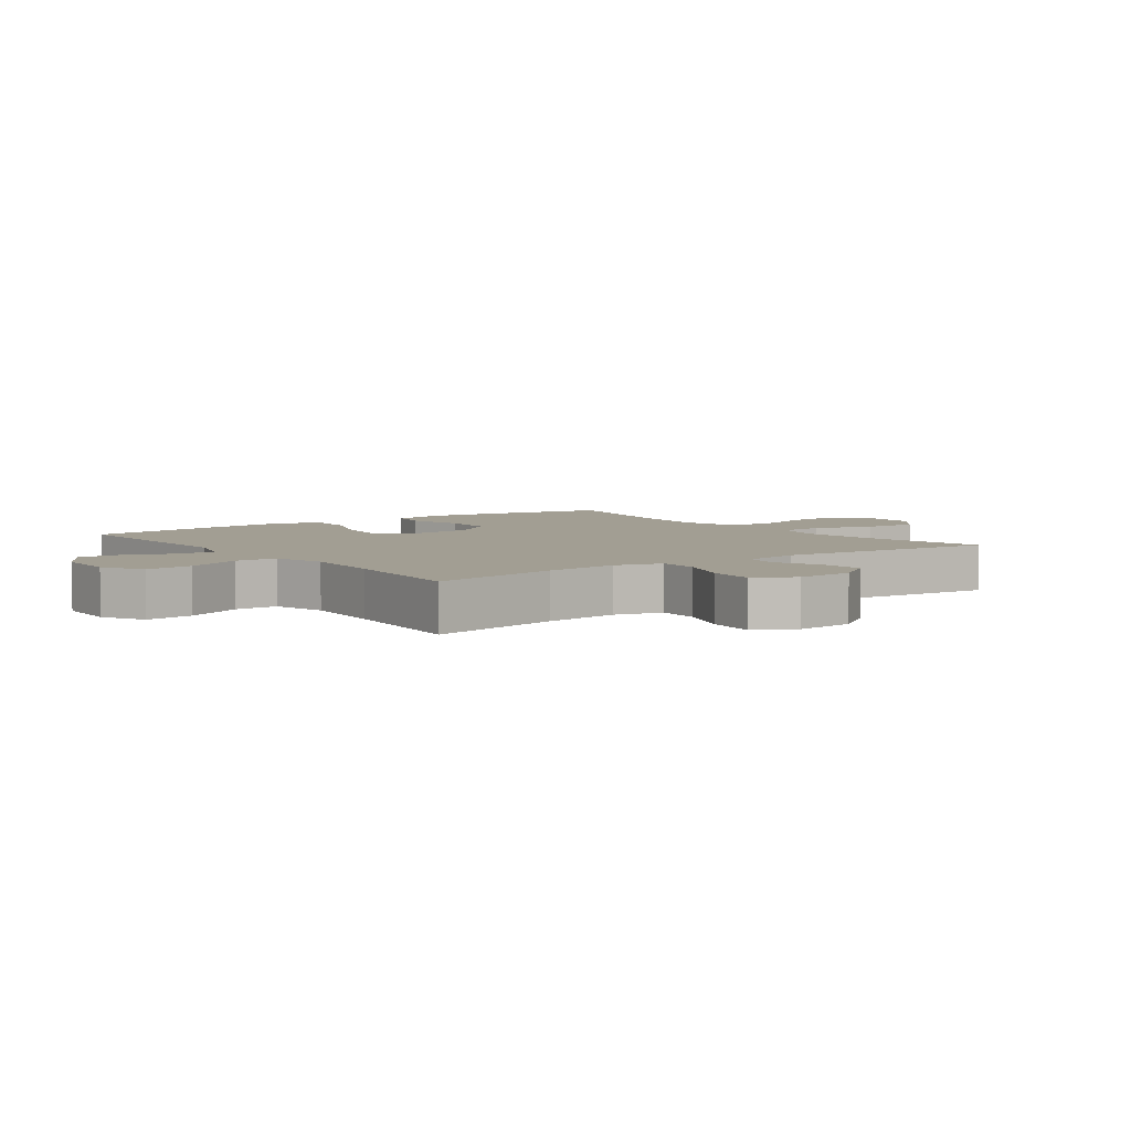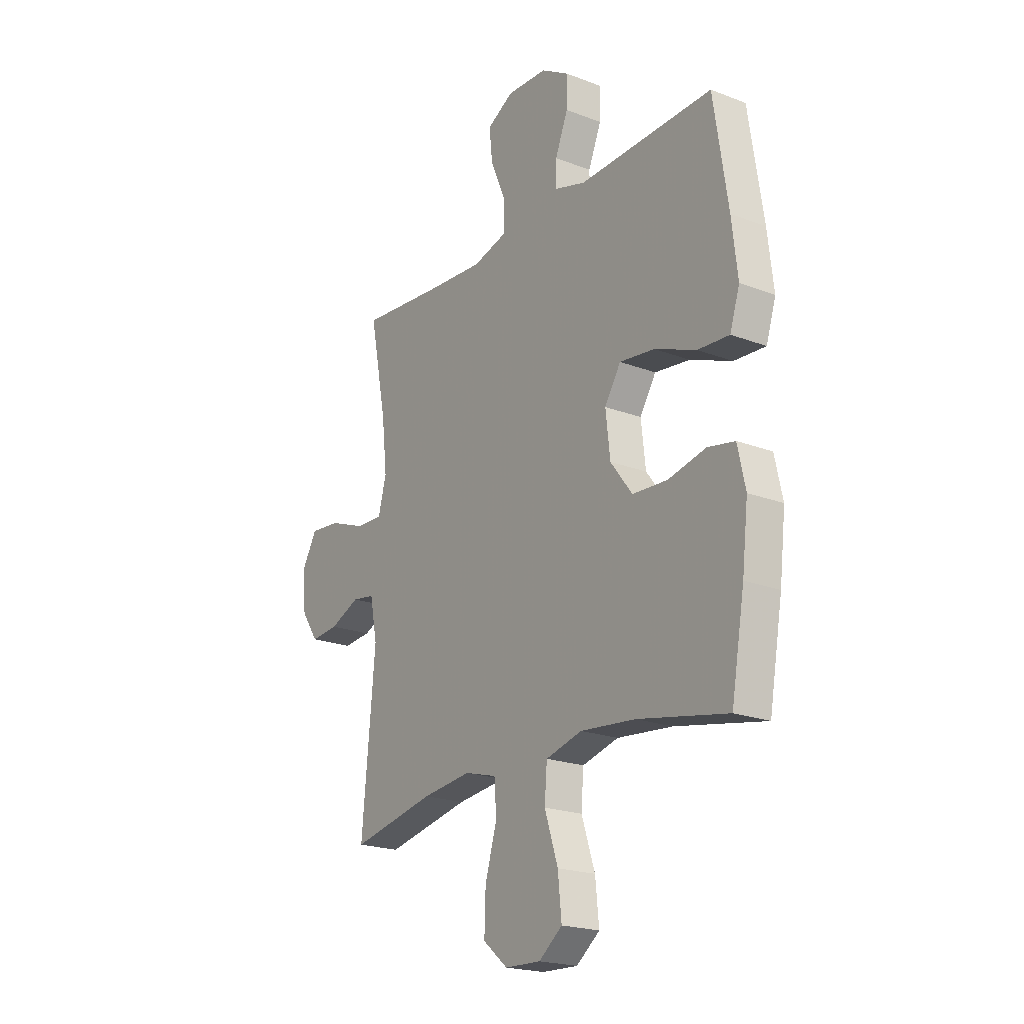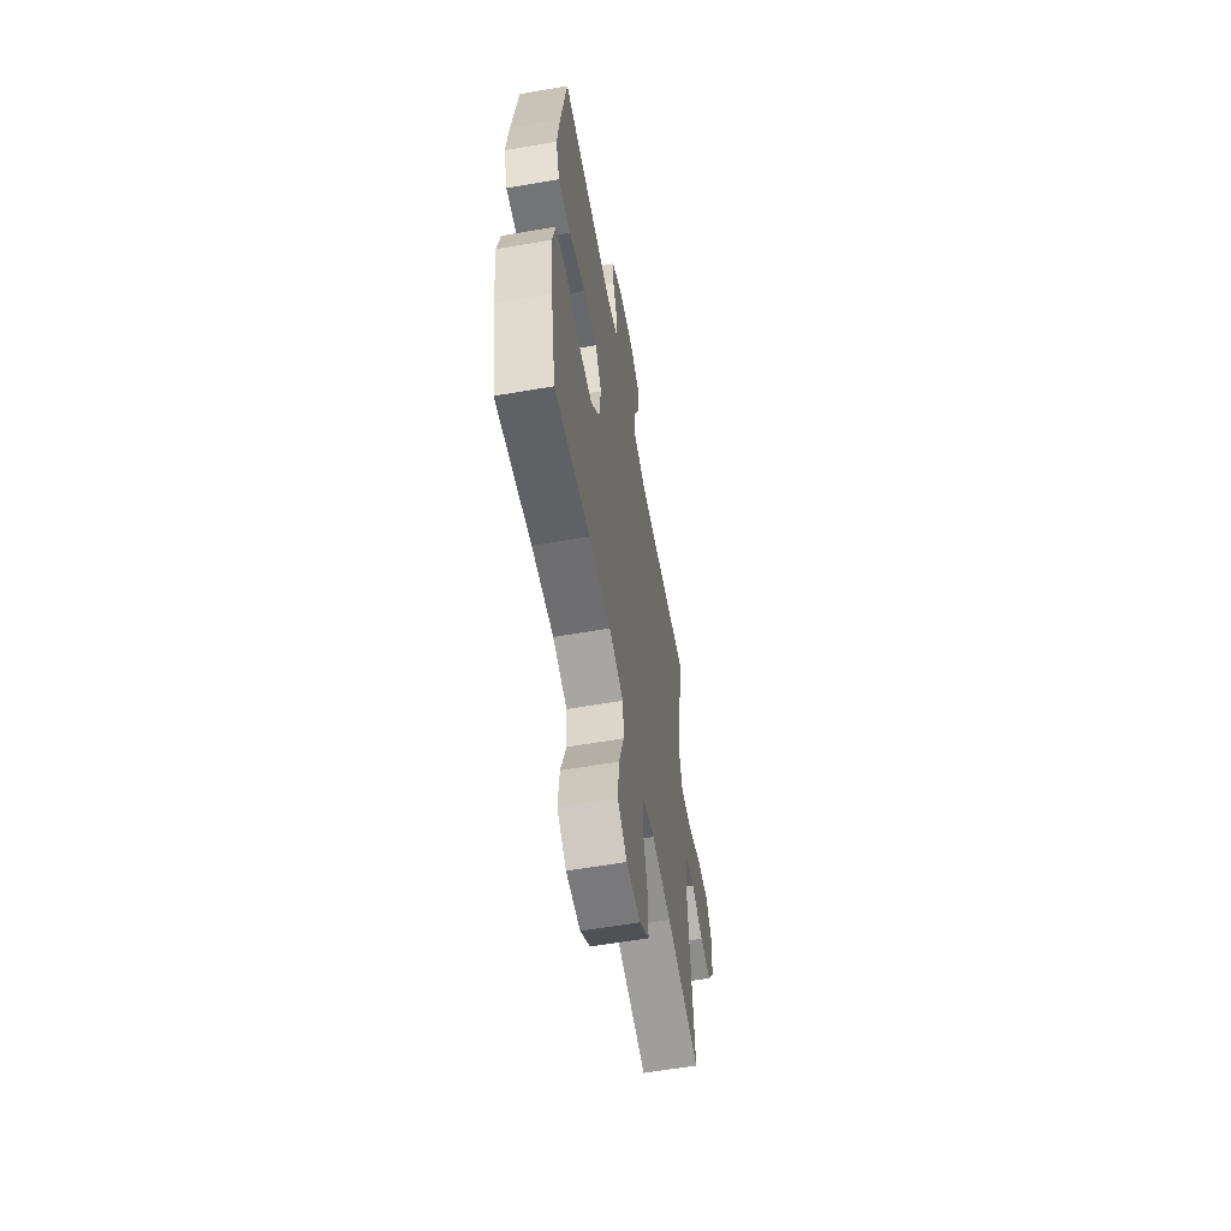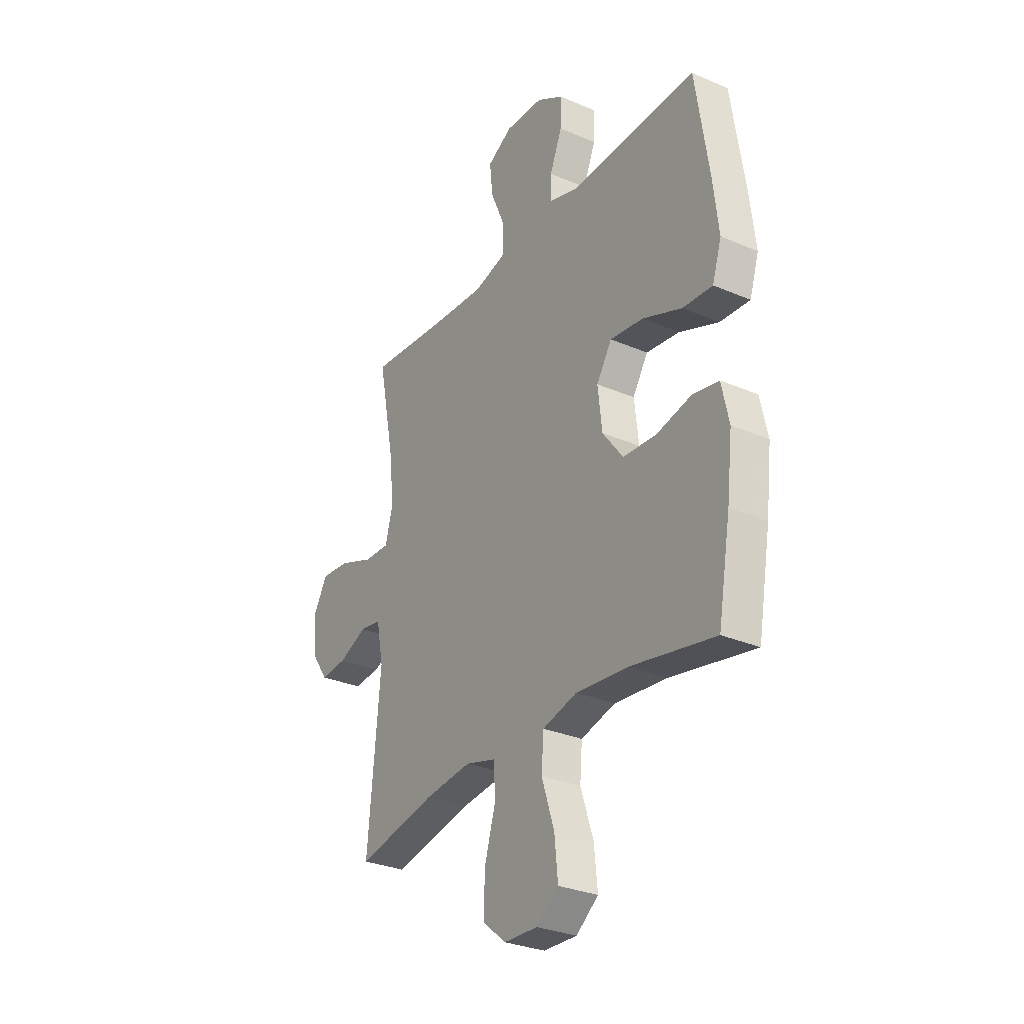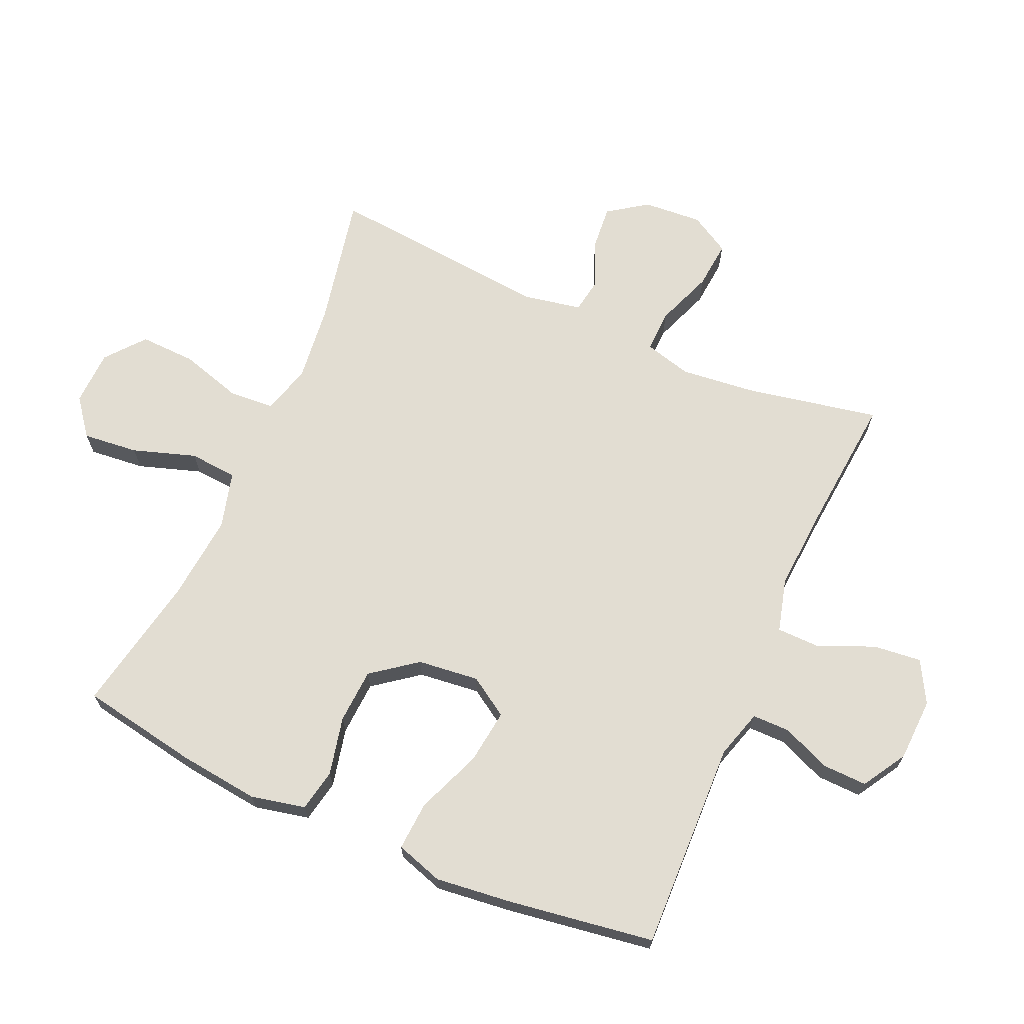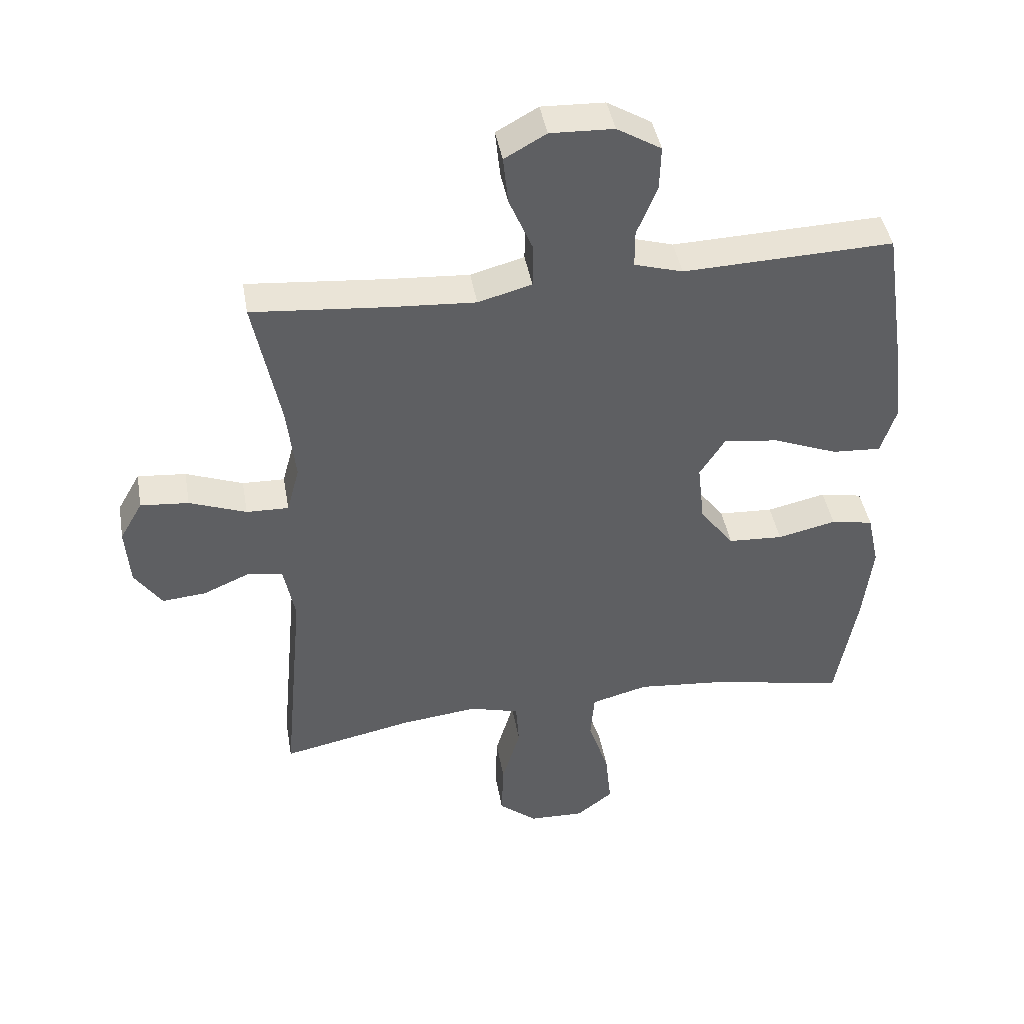
<metadata>
{"format":"obj","ext":"obj","renderer":"f3d","projection":"perspective","resolution":1024,"background":"white","views":[{"elev":5.1,"azim":53.7,"up":"+Y"},{"elev":-20.9,"azim":-124.6,"up":"+Z"},{"elev":-59.7,"azim":-79.9,"up":"+Z"},{"elev":-29.9,"azim":-122.2,"up":"+Z"},{"elev":68.2,"azim":-66.1,"up":"+Y"},{"elev":43.1,"azim":170.1,"up":"+Z"}]}
</metadata>
<code>
v -0.5 0.07 0.5
v -0.287 0.07 0.493
v -0.167 0.07 0.489
v -0.09 0.07 0.512
v -0.09 0.07 0.571
v -0.122 0.07 0.649
v -0.124 0.07 0.719
v -0.054 0.07 0.761
v 0.046 0.07 0.765
v 0.112 0.07 0.728
v 0.104 0.07 0.652
v 0.066 0.07 0.563
v 0.067 0.07 0.495
v 0.152 0.07 0.472
v 0.286 0.07 0.481
v 0.5 0.07 0.5
v 0.458 0.07 0.288
v 0.445 0.07 0.17
v 0.465 0.07 0.095
v 0.532 0.07 0.097
v 0.622 0.07 0.131
v 0.698 0.07 0.138
v 0.734 0.07 0.075
v 0.727 0.07 -0.018
v 0.684 0.07 -0.08
v 0.615 0.07 -0.074
v 0.541 0.07 -0.042
v 0.485 0.07 -0.051
v 0.467 0.07 -0.143
v 0.5 0.07 -0.5
v 0.292 0.07 -0.457
v 0.17 0.07 -0.443
v 0.091 0.07 -0.465
v 0.086 0.07 -0.537
v 0.115 0.07 -0.635
v 0.118 0.07 -0.724
v 0.057 0.07 -0.774
v -0.031 0.07 -0.777
v -0.089 0.07 -0.732
v -0.08 0.07 -0.644
v -0.047 0.07 -0.544
v -0.053 0.07 -0.468
v -0.143 0.07 -0.444
v -0.279 0.07 -0.457
v -0.5 0.07 -0.5
v -0.533 0.07 -0.314
v -0.548 0.07 -0.186
v -0.529 0.07 -0.099
v -0.462 0.07 -0.086
v -0.369 0.07 -0.107
v -0.282 0.07 -0.102
v -0.228 0.07 -0.031
v -0.217 0.07 0.066
v -0.257 0.07 0.129
v -0.344 0.07 0.118
v -0.447 0.07 0.077
v -0.525 0.07 0.072
v -0.549 0.07 0.147
v -0.535 0.07 0.268
v -0.5 0 0.5
v -0.287 0 0.493
v -0.167 0 0.489
v -0.09 0 0.512
v -0.09 0 0.571
v -0.122 0 0.649
v -0.124 0 0.719
v -0.054 0 0.761
v 0.046 0 0.765
v 0.112 0 0.728
v 0.104 0 0.652
v 0.066 0 0.563
v 0.067 0 0.495
v 0.152 0 0.472
v 0.286 0 0.481
v 0.5 0 0.5
v 0.458 0 0.288
v 0.445 0 0.17
v 0.465 0 0.095
v 0.532 0 0.097
v 0.622 0 0.131
v 0.698 0 0.138
v 0.734 0 0.075
v 0.727 0 -0.018
v 0.684 0 -0.08
v 0.615 0 -0.074
v 0.541 0 -0.042
v 0.485 0 -0.051
v 0.467 0 -0.143
v 0.5 0 -0.5
v 0.292 0 -0.457
v 0.17 0 -0.443
v 0.091 0 -0.465
v 0.086 0 -0.537
v 0.115 0 -0.635
v 0.118 0 -0.724
v 0.057 0 -0.774
v -0.031 0 -0.777
v -0.089 0 -0.732
v -0.08 0 -0.644
v -0.047 0 -0.544
v -0.053 0 -0.468
v -0.143 0 -0.444
v -0.279 0 -0.457
v -0.5 0 -0.5
v -0.533 0 -0.314
v -0.548 0 -0.186
v -0.529 0 -0.099
v -0.462 0 -0.086
v -0.369 0 -0.107
v -0.282 0 -0.102
v -0.228 0 -0.031
v -0.217 0 0.066
v -0.257 0 0.129
v -0.344 0 0.118
v -0.447 0 0.077
v -0.525 0 0.072
v -0.549 0 0.147
v -0.535 0 0.268
f 1 2 3
f 59 1 3
f 58 59 3
f 57 58 3
f 56 57 3
f 55 56 3
f 54 55 3 4
f 53 54 4
f 52 53 4
f 48 49 50
f 47 48 50
f 46 47 50
f 45 46 50
f 44 45 50
f 43 44 50 51
f 42 43 51 52
f 39 40 41
f 38 39 41
f 37 38 41
f 36 37 41
f 35 36 41
f 34 35 41
f 33 34 41 42
f 42 52 4
f 33 42 4
f 32 33 4
f 29 30 31
f 32 4 5
f 31 32 5
f 29 31 5
f 28 29 5
f 25 26 27
f 24 25 27
f 23 24 27
f 22 23 27
f 21 22 27
f 20 21 27
f 19 20 27 28
f 15 16 17
f 14 15 17 18
f 18 19 28
f 14 18 28
f 13 14 28
f 10 11 12
f 9 10 12
f 8 9 12 13
f 5 6 7
f 28 5 7
f 13 28 7
f 7 8 13
f 62 61 60
f 62 60 118
f 62 118 117
f 62 117 116
f 62 116 115
f 62 115 114
f 63 62 114 113
f 63 113 112
f 63 112 111
f 109 108 107
f 109 107 106
f 109 106 105
f 109 105 104
f 109 104 103
f 110 109 103 102
f 111 110 102 101
f 100 99 98
f 100 98 97
f 100 97 96
f 100 96 95
f 100 95 94
f 100 94 93
f 101 100 93 92
f 63 111 101
f 63 101 92
f 63 92 91
f 90 89 88
f 64 63 91
f 64 91 90
f 64 90 88
f 64 88 87
f 86 85 84
f 86 84 83
f 86 83 82
f 86 82 81
f 86 81 80
f 86 80 79
f 87 86 79 78
f 76 75 74
f 77 76 74 73
f 87 78 77
f 87 77 73
f 87 73 72
f 71 70 69
f 71 69 68
f 72 71 68 67
f 66 65 64
f 66 64 87
f 66 87 72
f 72 67 66
f 1 60 61 2
f 2 61 62 3
f 3 62 63 4
f 4 63 64 5
f 5 64 65 6
f 6 65 66 7
f 7 66 67 8
f 8 67 68 9
f 9 68 69 10
f 10 69 70 11
f 11 70 71 12
f 12 71 72 13
f 13 72 73 14
f 14 73 74 15
f 15 74 75 16
f 16 75 76 17
f 17 76 77 18
f 18 77 78 19
f 19 78 79 20
f 20 79 80 21
f 21 80 81 22
f 22 81 82 23
f 23 82 83 24
f 24 83 84 25
f 25 84 85 26
f 26 85 86 27
f 27 86 87 28
f 28 87 88 29
f 29 88 89 30
f 30 89 90 31
f 31 90 91 32
f 32 91 92 33
f 33 92 93 34
f 34 93 94 35
f 35 94 95 36
f 36 95 96 37
f 37 96 97 38
f 38 97 98 39
f 39 98 99 40
f 40 99 100 41
f 41 100 101 42
f 42 101 102 43
f 43 102 103 44
f 44 103 104 45
f 45 104 105 46
f 46 105 106 47
f 47 106 107 48
f 48 107 108 49
f 49 108 109 50
f 50 109 110 51
f 51 110 111 52
f 52 111 112 53
f 53 112 113 54
f 54 113 114 55
f 55 114 115 56
f 56 115 116 57
f 57 116 117 58
f 58 117 118 59
f 59 118 60 1

</code>
